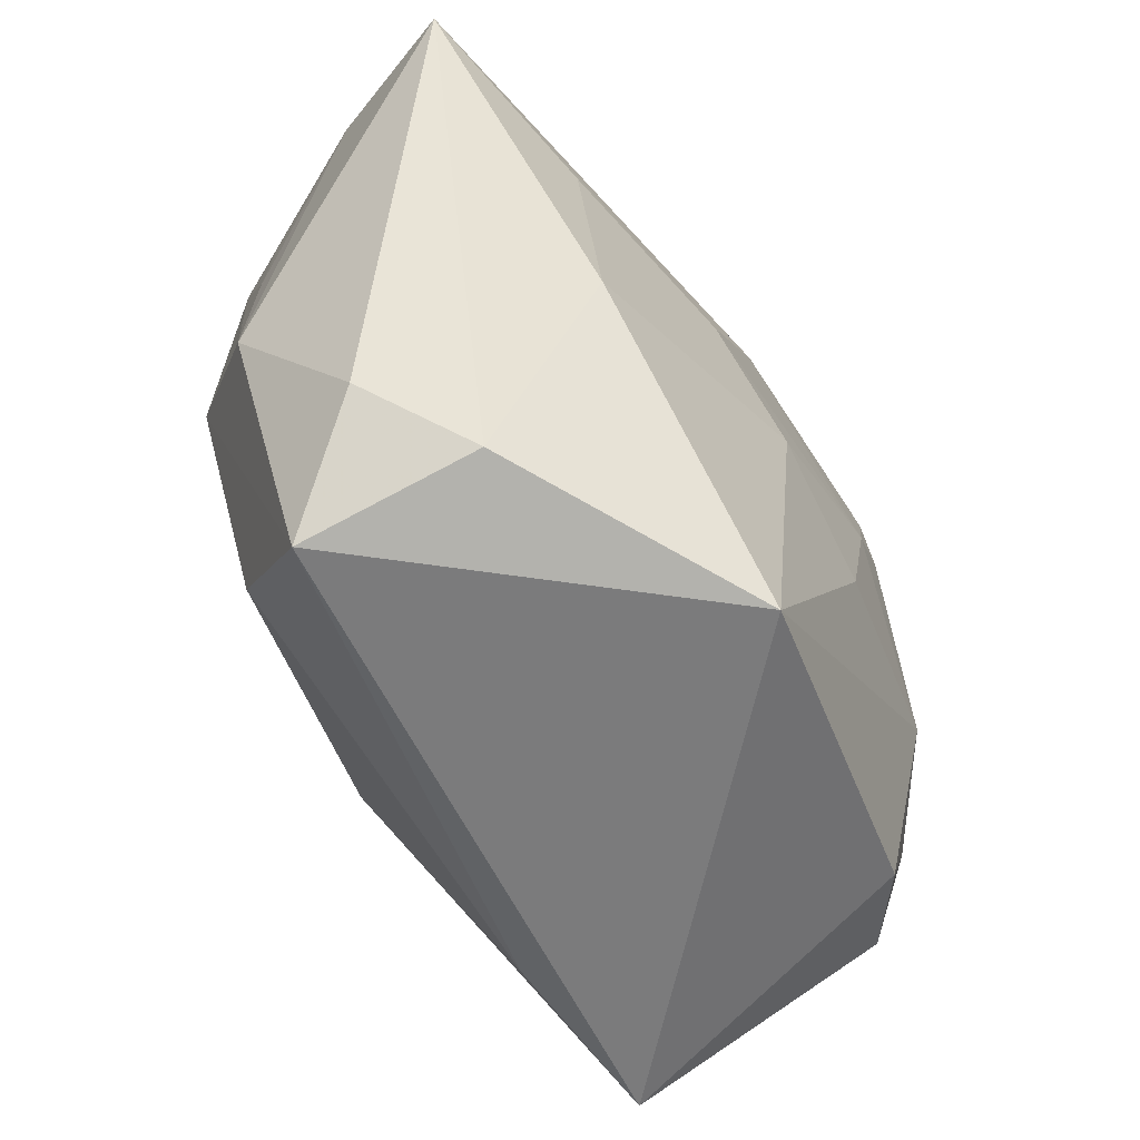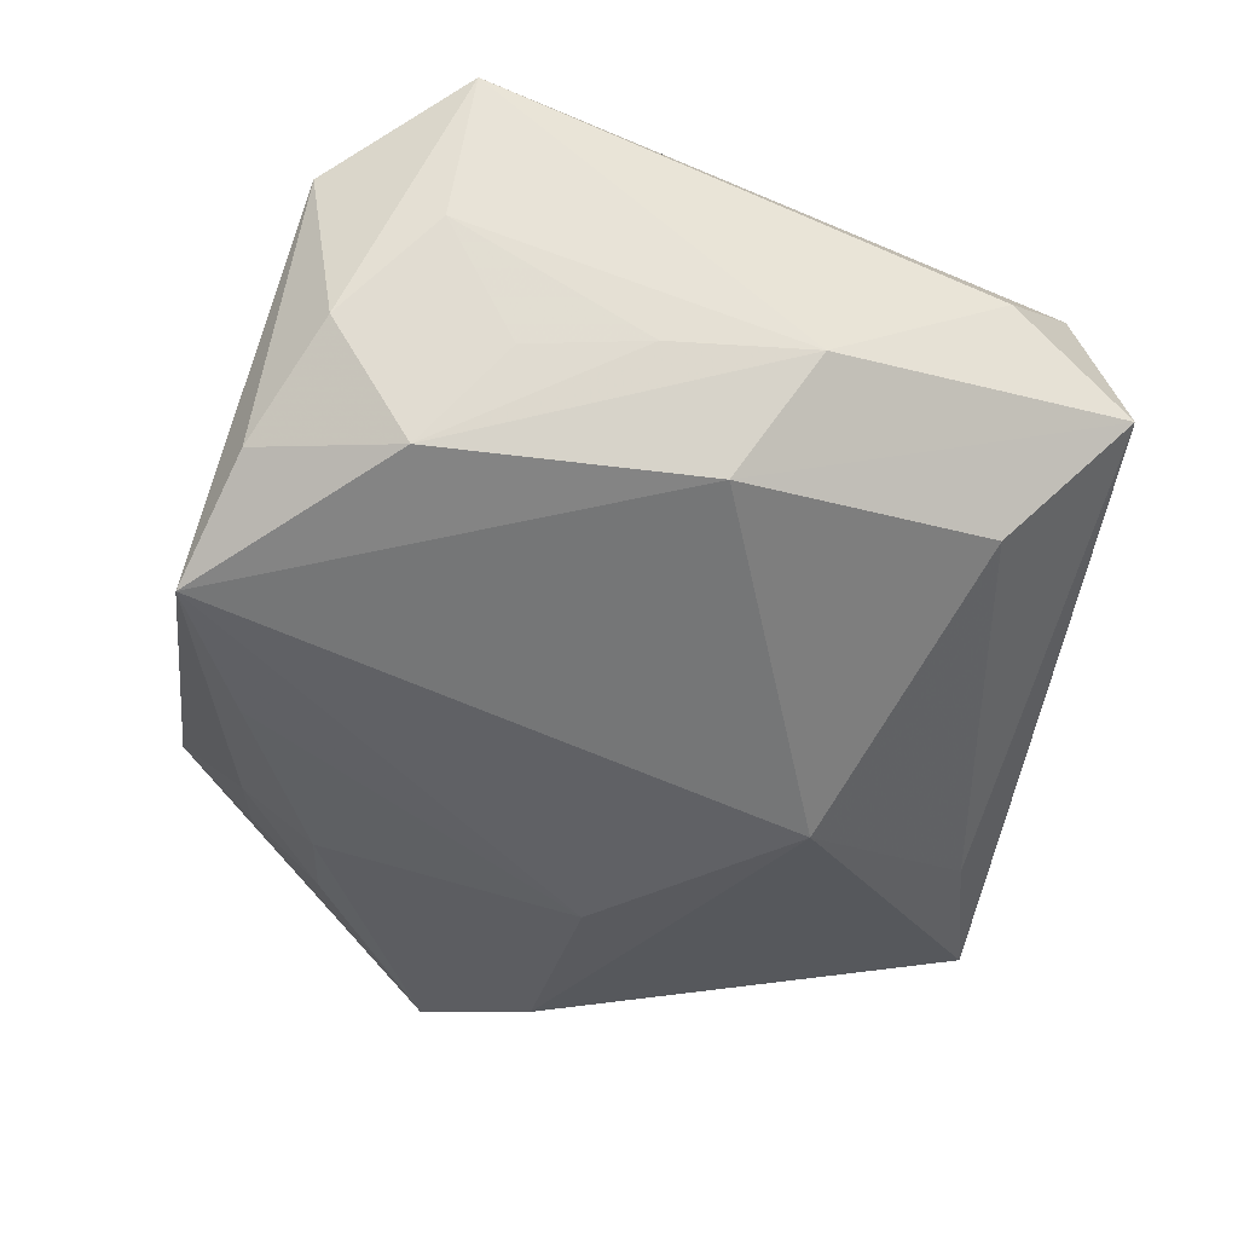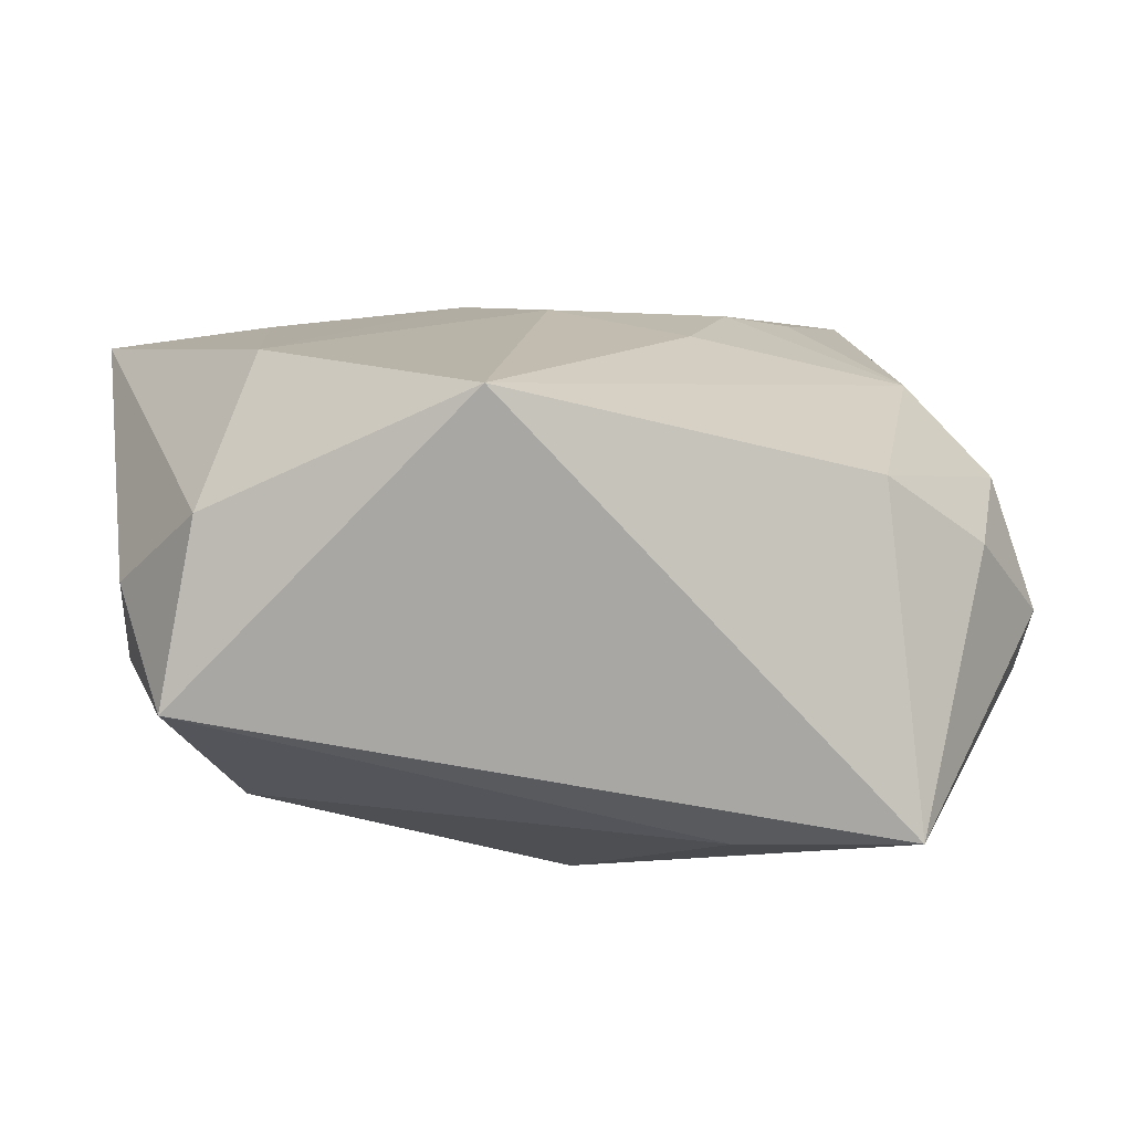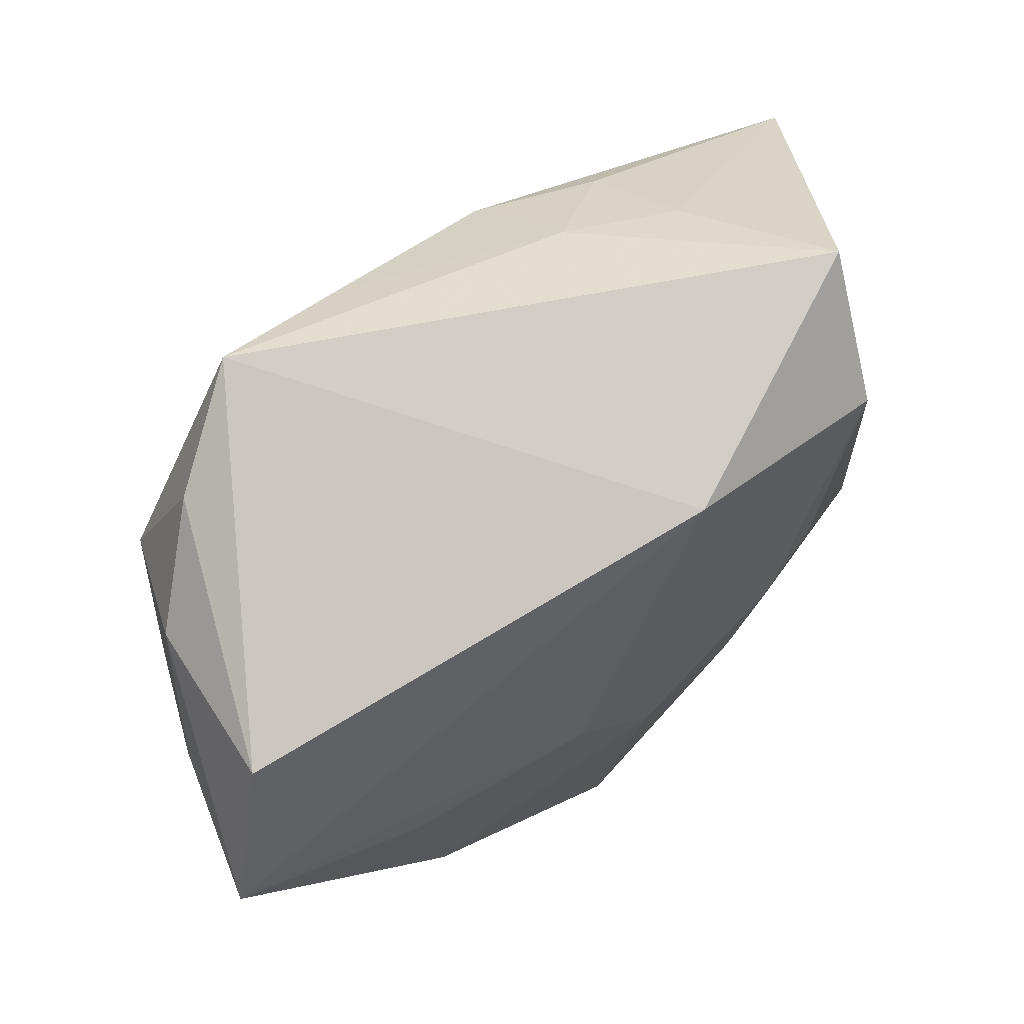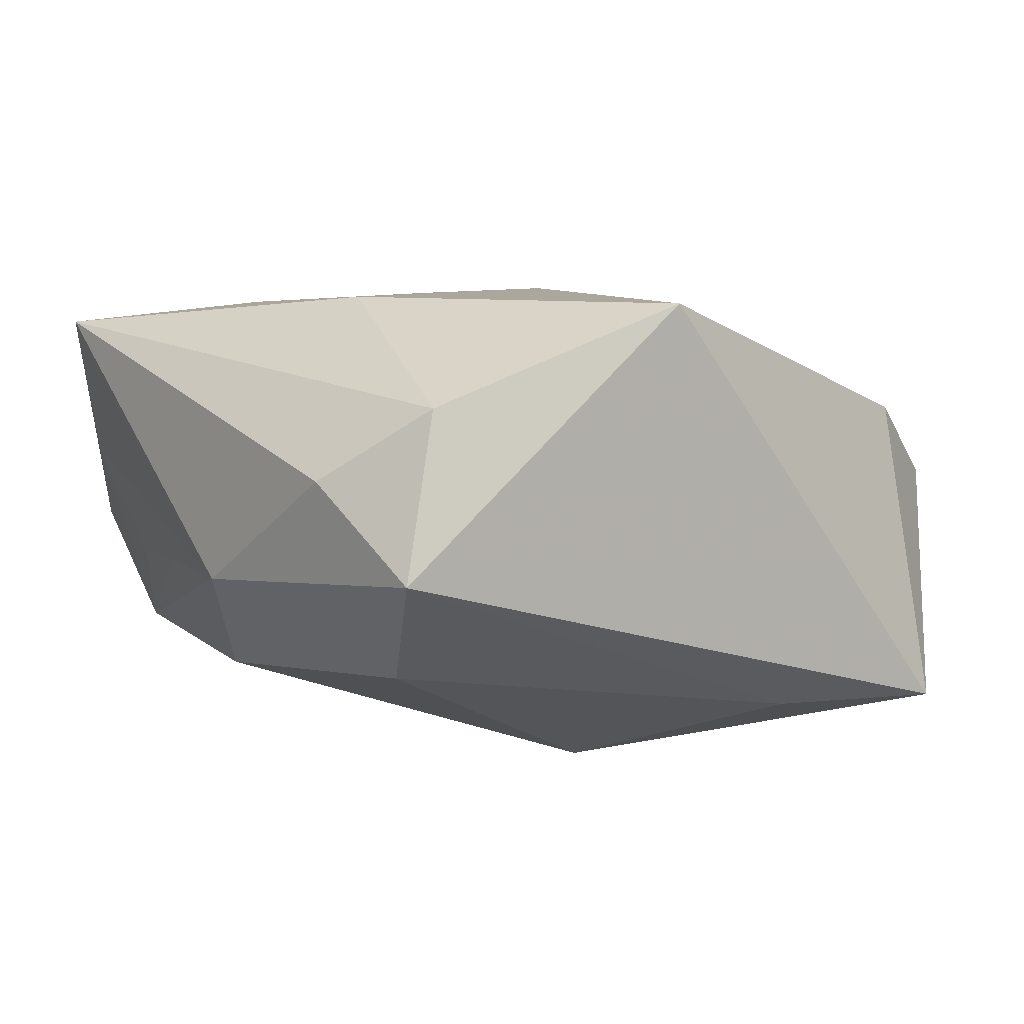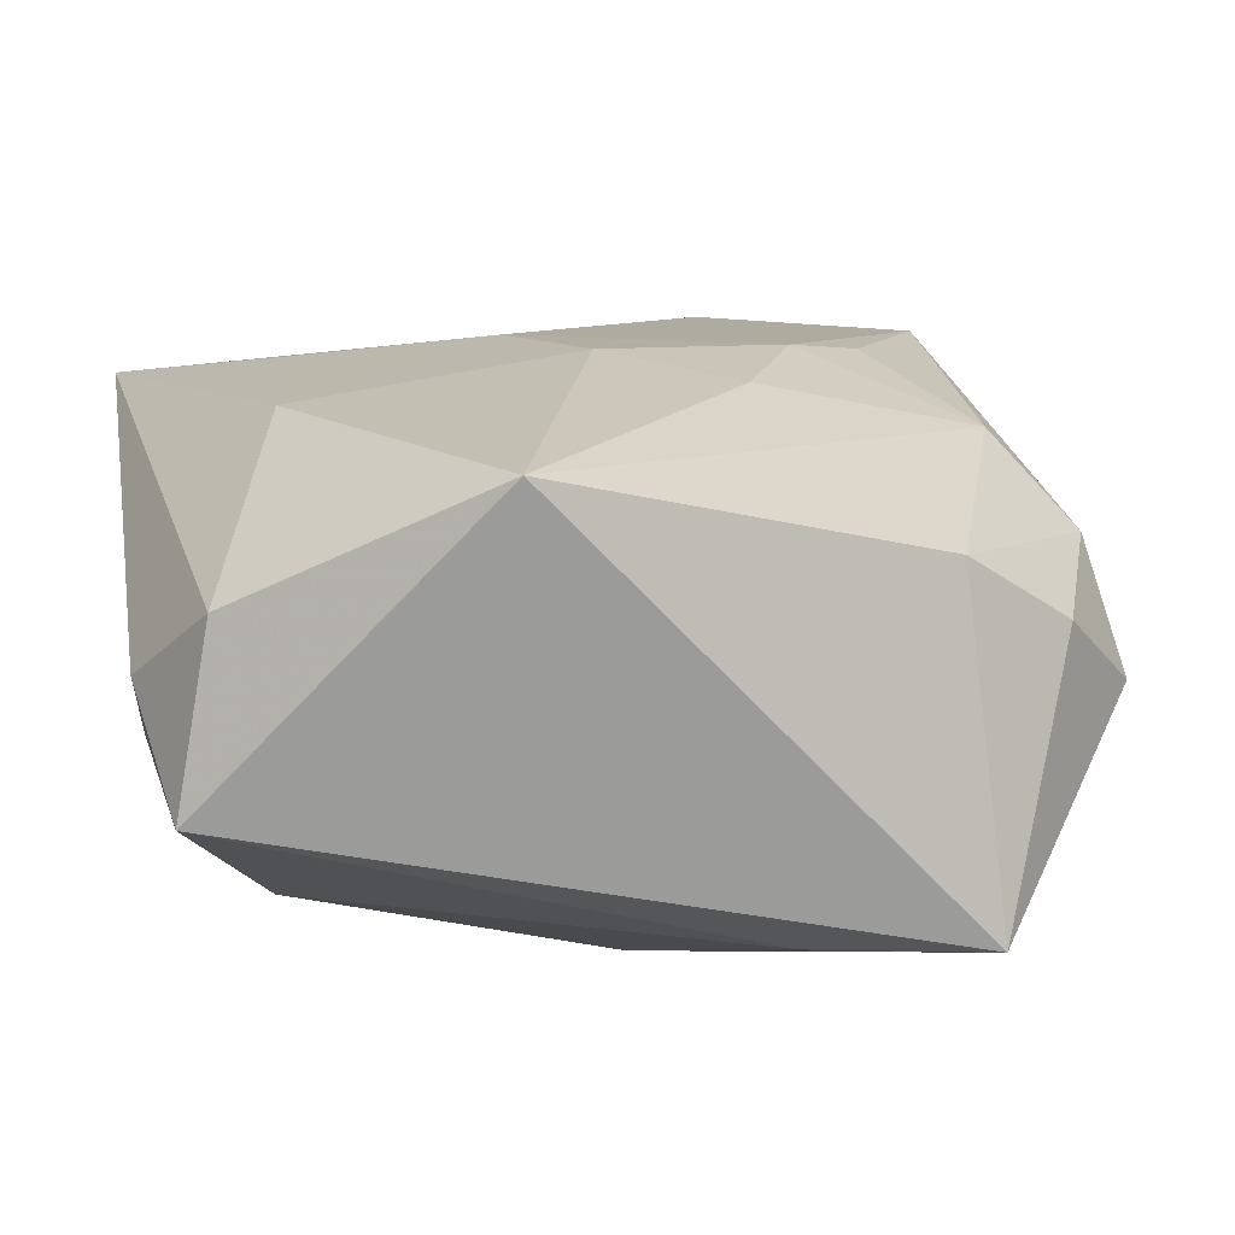
<metadata>
{"format":"obj","ext":"obj","renderer":"f3d","projection":"perspective","resolution":1024,"background":"white","views":[{"elev":-59.6,"azim":-49.0,"up":"+Y"},{"elev":-38.6,"azim":-99.0,"up":"+Z"},{"elev":-75.8,"azim":5.1,"up":"+Y"},{"elev":75.7,"azim":-32.7,"up":"+Y"},{"elev":8.3,"azim":-29.3,"up":"+Z"},{"elev":-70.6,"azim":5.9,"up":"+Y"}]}
</metadata>
<code>
v 0.01531 0.003204 0.01852
v -0.006405 0.006468 0.02072
v -0.02999 0.01993 -0.01151
v -0.02481 -0.02437 -0.01026
v -0.0321 0.02853 0.01201
v -0.03531 -0.00915 -0.00309
v -0.03846 0.01712 0.01827
v -0.003881 0.01315 -0.01999
v 0.02881 -0.005136 0.01298
v -0.02526 0.03164 -0.009243
v 0.01268 0.02959 -0.01243
v 0.02803 0.003563 -0.02225
v -0.03059 -0.002707 -0.01225
v 0.02475 -0.02727 0.01077
v -0.023 0.008714 0.02017
v 0.03209 -0.02308 0.00394
v 0.02513 -0.0338 -0.01532
v -0.03219 0.0264 -0.001808
v -0.001218 -0.01446 -0.02196
v -0.005388 0.03011 -0.01794
v 0.01129 -0.0303 -0.01539
v 0.03909 0.0121 -0.01671
v 0.03462 -0.01084 0.006141
v 0.01912 0.02262 -0.01702
v 0.008606 0.03319 0.01418
v 0.02639 0.02687 0.01263
v -0.02497 -0.03176 0.01341
v 0.03659 -0.01626 -0.003485
v 0.01101 0.001642 -0.02321
v 0.02073 0.007981 0.01643
v -0.01688 0.03541 -0.01627
v -0.0333 0.01308 -0.00388
v 0.01189 -0.008991 0.01913
v -0.03447 0.002891 -0.003138
v -0.02171 -0.01096 0.02143
v -0.03221 -0.02474 0.007124
v 0.02206 0.02859 -0.009128
v 0.02901 0.03541 0.002684
v -0.003328 -0.03476 0.02143
v -0.02883 -0.03453 -0.0004874
v 0.008781 0.02352 -0.01996
v 0.0008499 -0.003863 0.02143
v -0.03582 0.01876 0.005812
f 17 22 28
f 22 23 28
f 31 25 38
f 38 23 22
f 23 38 26
f 26 38 25
f 31 19 13
f 5 25 31
f 5 7 25
f 25 7 2
f 12 41 22
f 29 41 12
f 12 22 17
f 17 19 12
f 12 19 29
f 40 13 4
f 4 13 19
f 31 29 8
f 8 19 31
f 29 19 8
f 17 28 16
f 16 14 17
f 16 28 23
f 23 14 16
f 31 38 11
f 1 26 25
f 1 2 42
f 25 2 1
f 6 13 40
f 17 14 39
f 39 40 17
f 39 27 40
f 7 5 18
f 21 19 17
f 21 4 19
f 17 40 21
f 40 4 21
f 31 11 20
f 20 11 41
f 20 29 31
f 20 41 29
f 37 38 22
f 37 11 38
f 9 14 23
f 23 26 9
f 9 39 14
f 40 27 36
f 36 27 7
f 36 6 40
f 7 6 36
f 7 27 35
f 27 39 35
f 35 39 42
f 42 2 35
f 10 5 31
f 10 18 5
f 43 6 7
f 7 18 43
f 13 6 3
f 18 10 3
f 3 43 18
f 31 13 3
f 3 10 31
f 22 41 24
f 24 37 22
f 41 11 24
f 11 37 24
f 26 1 30
f 30 9 26
f 1 9 30
f 33 9 1
f 39 9 33
f 33 1 42
f 42 39 33
f 15 2 7
f 7 35 15
f 15 35 2
f 6 43 34
f 34 3 6
f 43 3 32
f 32 34 43
f 3 34 32

</code>
